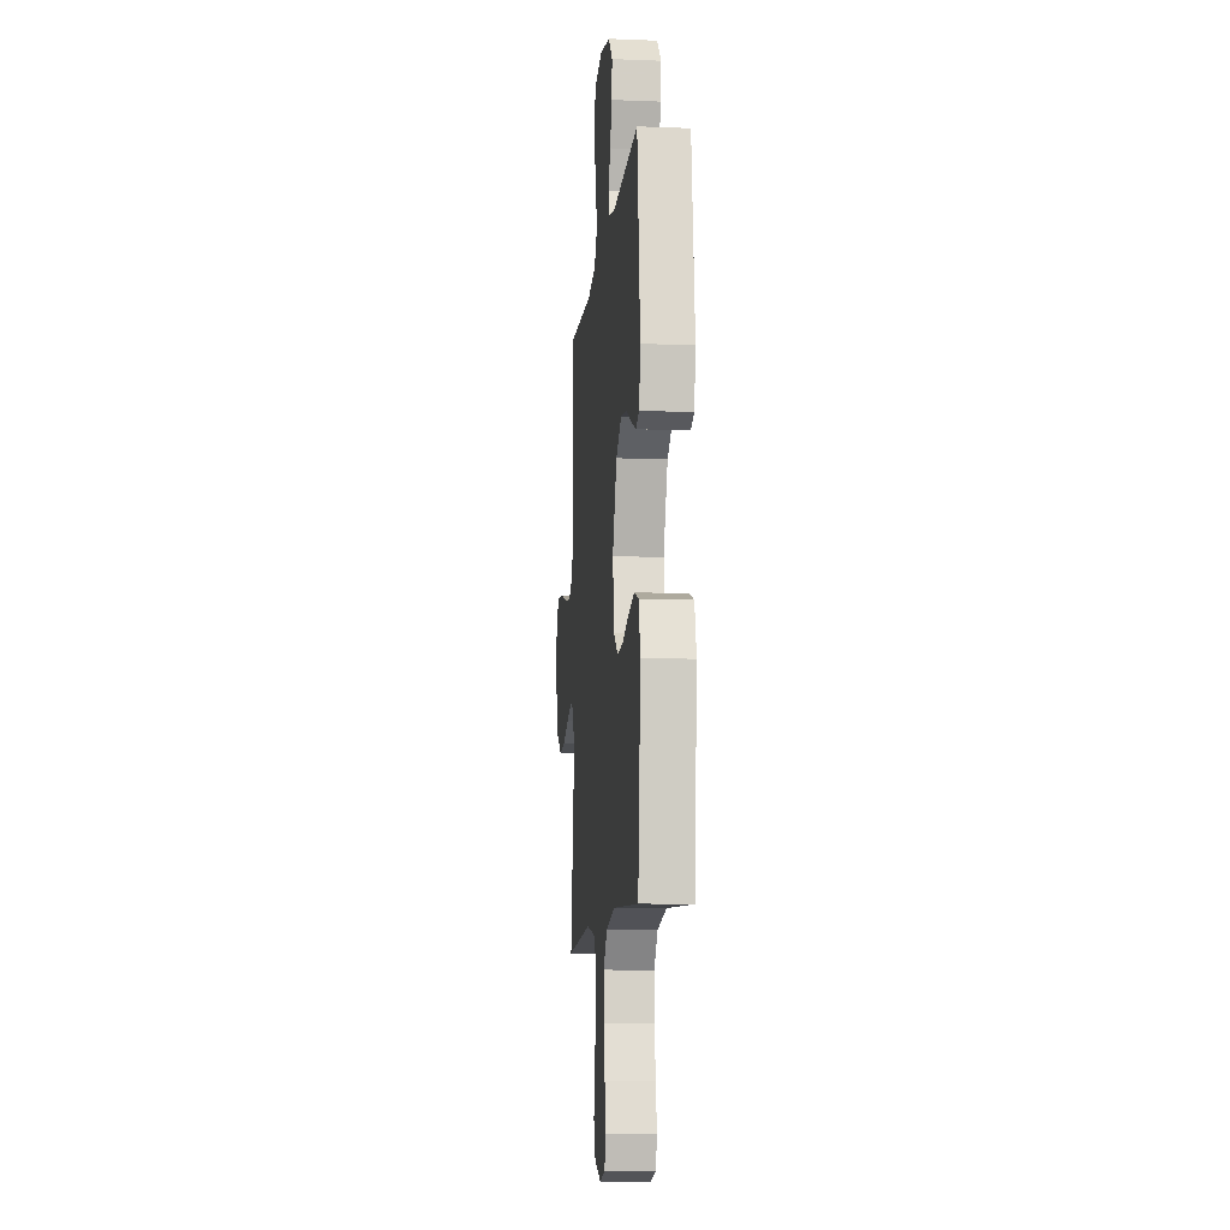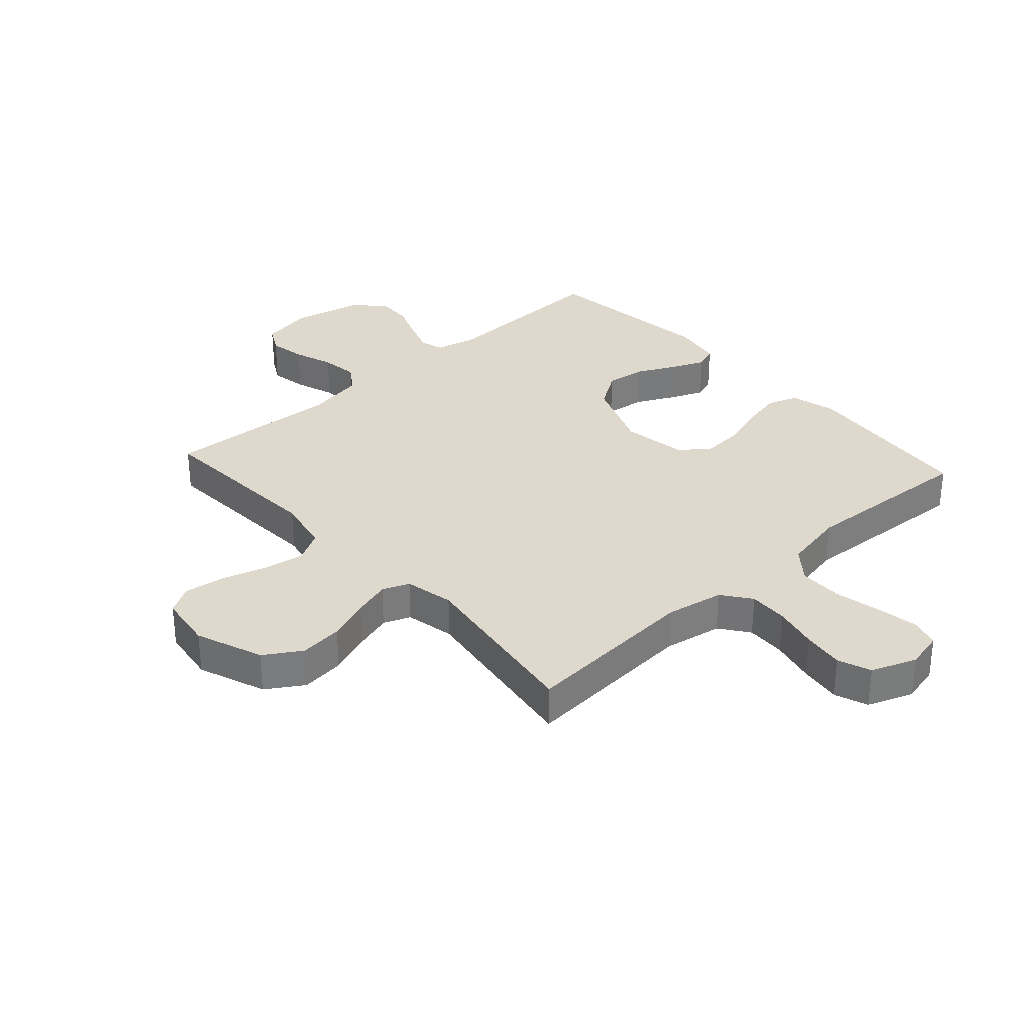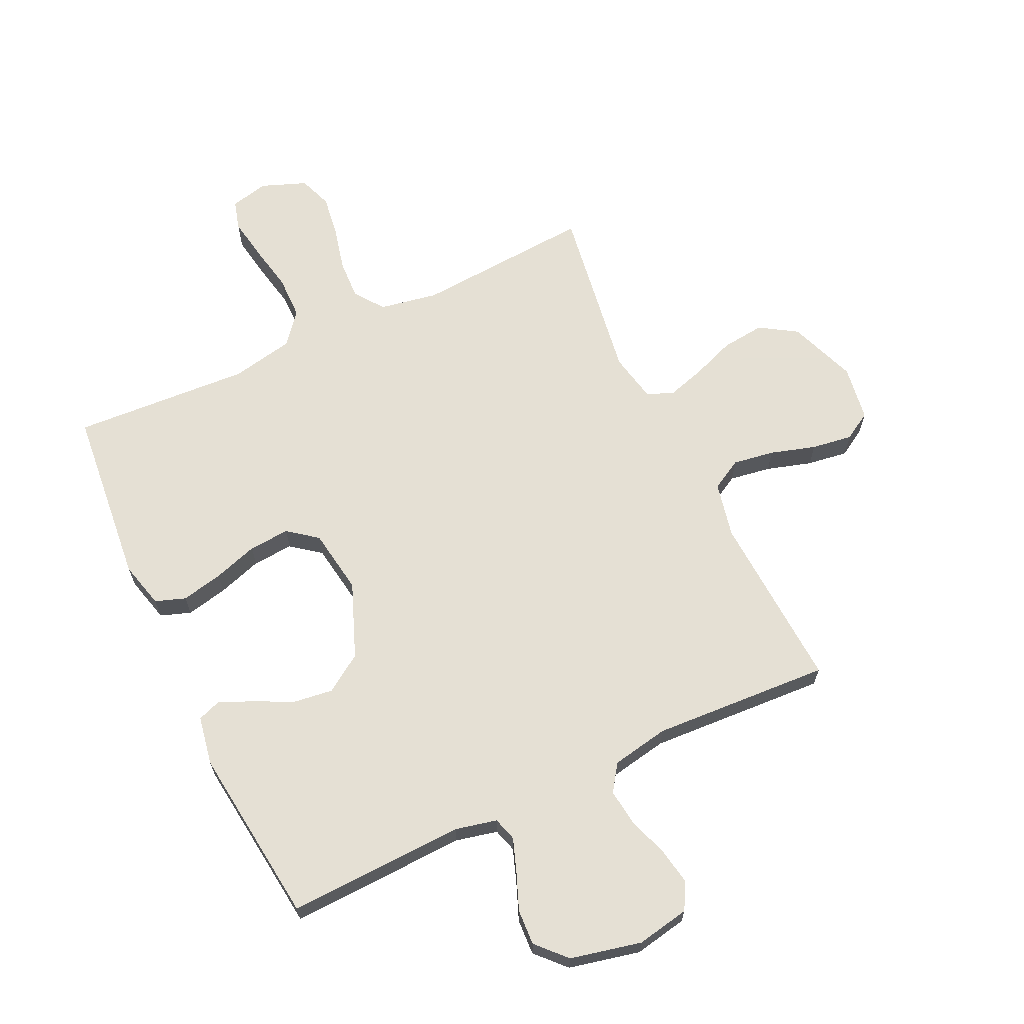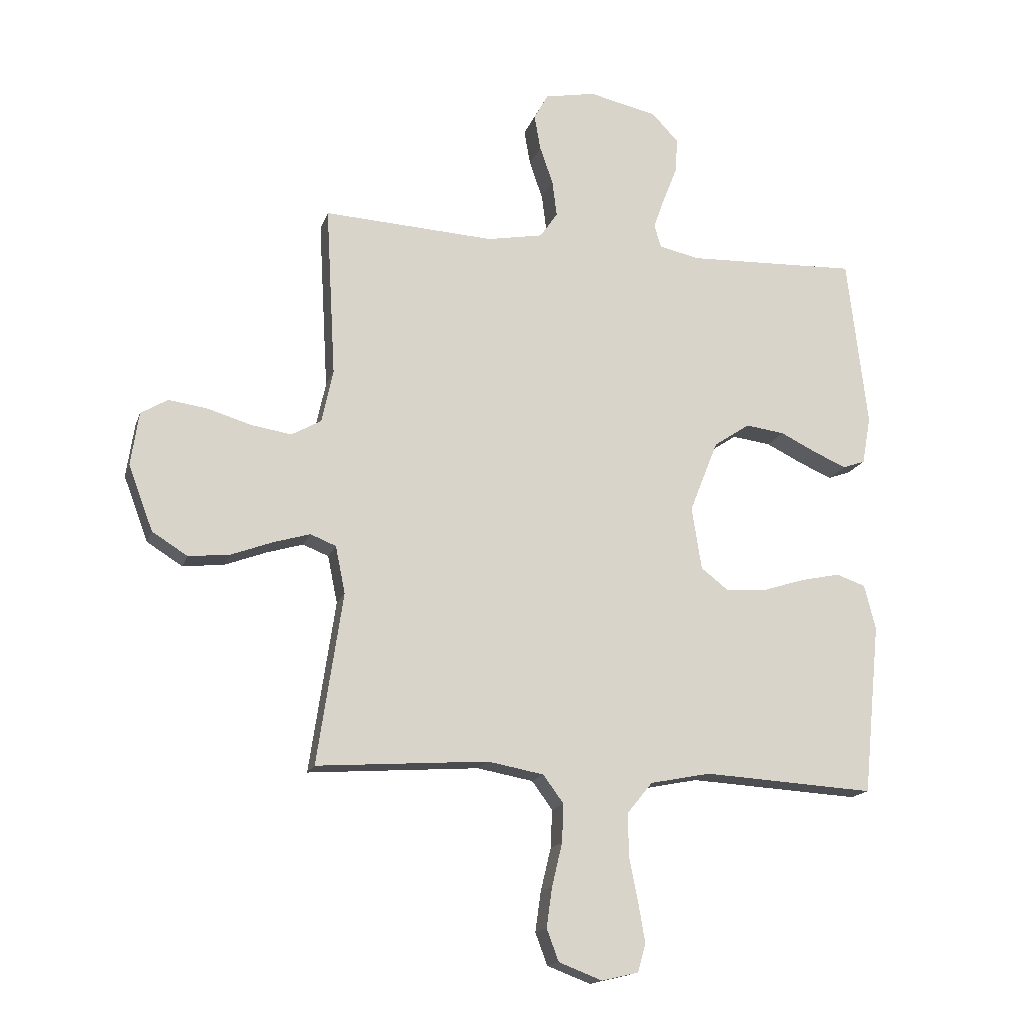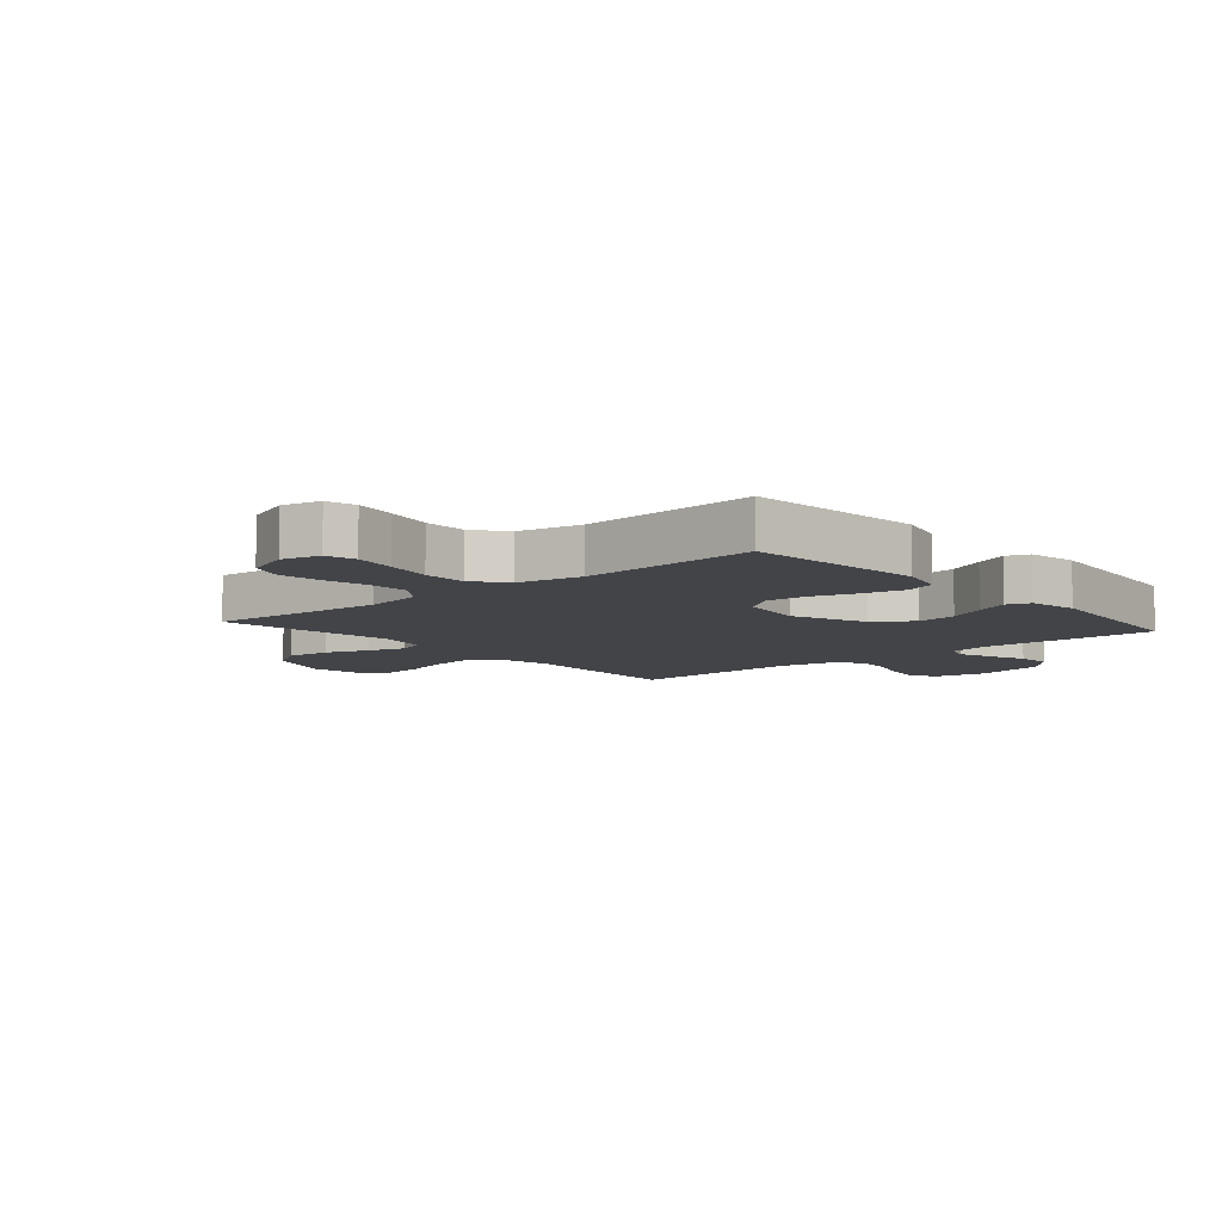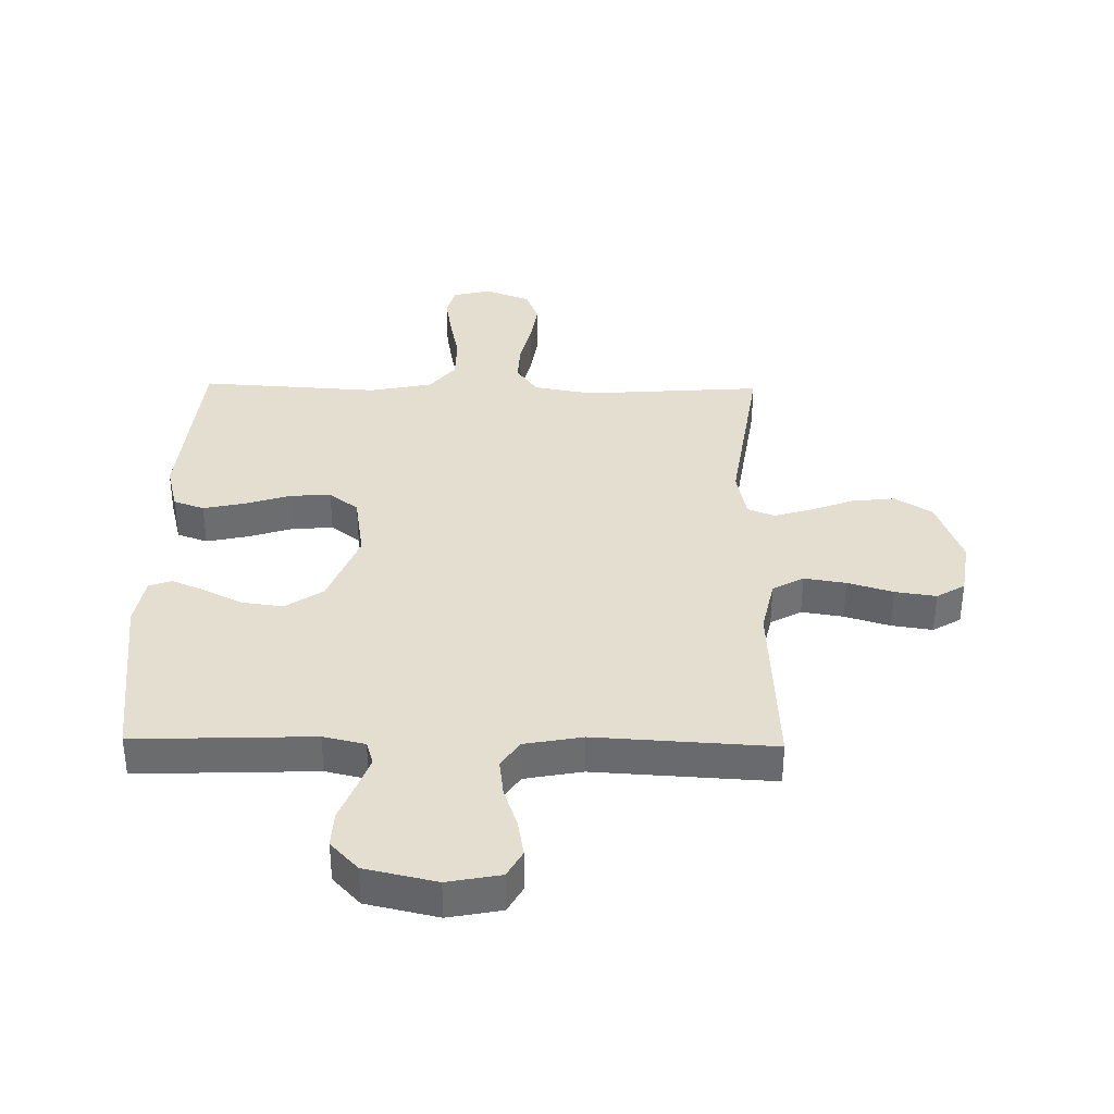
<metadata>
{"format":"obj","ext":"obj","renderer":"f3d","projection":"perspective","resolution":1024,"background":"white","views":[{"elev":-10.4,"azim":-95.6,"up":"+Z"},{"elev":32.1,"azim":137.9,"up":"+Y"},{"elev":65.9,"azim":-25.3,"up":"+Y"},{"elev":-16.1,"azim":164.7,"up":"+Z"},{"elev":-8.0,"azim":-139.4,"up":"+Y"},{"elev":36.5,"azim":1.0,"up":"+Y"}]}
</metadata>
<code>
v -0.5 0.07 0.5
v -0.2 0.07 0.489
v -0.13 0.07 0.505
v -0.118 0.07 0.545
v -0.138 0.07 0.601
v -0.163 0.07 0.664
v -0.166 0.07 0.724
v -0.12 0.07 0.773
v 0 0.07 0.8
v 0.089 0.07 0.783
v 0.114 0.07 0.738
v 0.103 0.07 0.676
v 0.08 0.07 0.609
v 0.072 0.07 0.546
v 0.103 0.07 0.501
v 0.2 0.07 0.483
v 0.5 0.07 0.5
v 0.483 0.07 0.2
v 0.503 0.07 0.107
v 0.555 0.07 0.078
v 0.625 0.07 0.089
v 0.701 0.07 0.112
v 0.77 0.07 0.122
v 0.817 0.07 0.094
v 0.831 0.07 0
v 0.788 0.07 -0.114
v 0.726 0.07 -0.153
v 0.653 0.07 -0.145
v 0.581 0.07 -0.118
v 0.517 0.07 -0.099
v 0.472 0.07 -0.117
v 0.455 0.07 -0.2
v 0.5 0.07 -0.5
v 0.2 0.07 -0.479
v 0.102 0.07 -0.497
v 0.066 0.07 -0.546
v 0.069 0.07 -0.613
v 0.087 0.07 -0.688
v 0.097 0.07 -0.758
v 0.076 0.07 -0.814
v 0 0.07 -0.843
v -0.064 0.07 -0.828
v -0.078 0.07 -0.779
v -0.066 0.07 -0.708
v -0.05 0.07 -0.629
v -0.051 0.07 -0.556
v -0.094 0.07 -0.503
v -0.2 0.07 -0.482
v -0.5 0.07 -0.5
v -0.53 0.07 -0.2
v -0.51 0.07 -0.122
v -0.459 0.07 -0.104
v -0.389 0.07 -0.119
v -0.314 0.07 -0.143
v -0.245 0.07 -0.148
v -0.196 0.07 -0.11
v -0.179 0.07 0
v -0.229 0.07 0.126
v -0.292 0.07 0.168
v -0.36 0.07 0.159
v -0.425 0.07 0.127
v -0.481 0.07 0.103
v -0.52 0.07 0.117
v -0.535 0.07 0.2
v -0.5 0 0.5
v -0.2 0 0.489
v -0.13 0 0.505
v -0.118 0 0.545
v -0.138 0 0.601
v -0.163 0 0.664
v -0.166 0 0.724
v -0.12 0 0.773
v 0 0 0.8
v 0.089 0 0.783
v 0.114 0 0.738
v 0.103 0 0.676
v 0.08 0 0.609
v 0.072 0 0.546
v 0.103 0 0.501
v 0.2 0 0.483
v 0.5 0 0.5
v 0.483 0 0.2
v 0.503 0 0.107
v 0.555 0 0.078
v 0.625 0 0.089
v 0.701 0 0.112
v 0.77 0 0.122
v 0.817 0 0.094
v 0.831 0 0
v 0.788 0 -0.114
v 0.726 0 -0.153
v 0.653 0 -0.145
v 0.581 0 -0.118
v 0.517 0 -0.099
v 0.472 0 -0.117
v 0.455 0 -0.2
v 0.5 0 -0.5
v 0.2 0 -0.479
v 0.102 0 -0.497
v 0.066 0 -0.546
v 0.069 0 -0.613
v 0.087 0 -0.688
v 0.097 0 -0.758
v 0.076 0 -0.814
v 0 0 -0.843
v -0.064 0 -0.828
v -0.078 0 -0.779
v -0.066 0 -0.708
v -0.05 0 -0.629
v -0.051 0 -0.556
v -0.094 0 -0.503
v -0.2 0 -0.482
v -0.5 0 -0.5
v -0.53 0 -0.2
v -0.51 0 -0.122
v -0.459 0 -0.104
v -0.389 0 -0.119
v -0.314 0 -0.143
v -0.245 0 -0.148
v -0.196 0 -0.11
v -0.179 0 0
v -0.229 0 0.126
v -0.292 0 0.168
v -0.36 0 0.159
v -0.425 0 0.127
v -0.481 0 0.103
v -0.52 0 0.117
v -0.535 0 0.2
f 63 64 1 2
f 60 61 62 63
f 60 63 2 3
f 59 60 3
f 58 59 3
f 57 58 3 4
f 51 52 53 54
f 49 50 51 54
f 48 49 54 55
f 47 48 55 56
f 42 43 44 45
f 40 41 42 45
f 40 45 46
f 37 38 39 40
f 36 37 40 46
f 35 36 46 47
f 32 33 34
f 31 32 34 35
f 26 27 28 29
f 26 29 30
f 25 26 30
f 24 25 30
f 21 22 23 24
f 20 21 24 30
f 19 20 30 31
f 16 17 18
f 15 16 18 19
f 10 11 12 13
f 10 13 14
f 9 10 14
f 8 9 14
f 5 6 7 8
f 4 5 8 14
f 57 4 14 15
f 35 47 56 57
f 31 35 57
f 15 19 31 57
f 66 65 128 127
f 127 126 125 124
f 67 66 127 124
f 67 124 123
f 67 123 122
f 68 67 122 121
f 118 117 116 115
f 118 115 114 113
f 119 118 113 112
f 120 119 112 111
f 109 108 107 106
f 109 106 105 104
f 110 109 104
f 104 103 102 101
f 110 104 101 100
f 111 110 100 99
f 98 97 96
f 99 98 96 95
f 93 92 91 90
f 94 93 90
f 94 90 89
f 94 89 88
f 88 87 86 85
f 94 88 85 84
f 95 94 84 83
f 82 81 80
f 83 82 80 79
f 77 76 75 74
f 78 77 74
f 78 74 73
f 78 73 72
f 72 71 70 69
f 78 72 69 68
f 79 78 68 121
f 121 120 111 99
f 121 99 95
f 121 95 83 79
f 1 65 66 2
f 2 66 67 3
f 3 67 68 4
f 4 68 69 5
f 5 69 70 6
f 6 70 71 7
f 7 71 72 8
f 8 72 73 9
f 9 73 74 10
f 10 74 75 11
f 11 75 76 12
f 12 76 77 13
f 13 77 78 14
f 14 78 79 15
f 15 79 80 16
f 16 80 81 17
f 17 81 82 18
f 18 82 83 19
f 19 83 84 20
f 20 84 85 21
f 21 85 86 22
f 22 86 87 23
f 23 87 88 24
f 24 88 89 25
f 25 89 90 26
f 26 90 91 27
f 27 91 92 28
f 28 92 93 29
f 29 93 94 30
f 30 94 95 31
f 31 95 96 32
f 32 96 97 33
f 33 97 98 34
f 34 98 99 35
f 35 99 100 36
f 36 100 101 37
f 37 101 102 38
f 38 102 103 39
f 39 103 104 40
f 40 104 105 41
f 41 105 106 42
f 42 106 107 43
f 43 107 108 44
f 44 108 109 45
f 45 109 110 46
f 46 110 111 47
f 47 111 112 48
f 48 112 113 49
f 49 113 114 50
f 50 114 115 51
f 51 115 116 52
f 52 116 117 53
f 53 117 118 54
f 54 118 119 55
f 55 119 120 56
f 56 120 121 57
f 57 121 122 58
f 58 122 123 59
f 59 123 124 60
f 60 124 125 61
f 61 125 126 62
f 62 126 127 63
f 63 127 128 64
f 64 128 65 1

</code>
